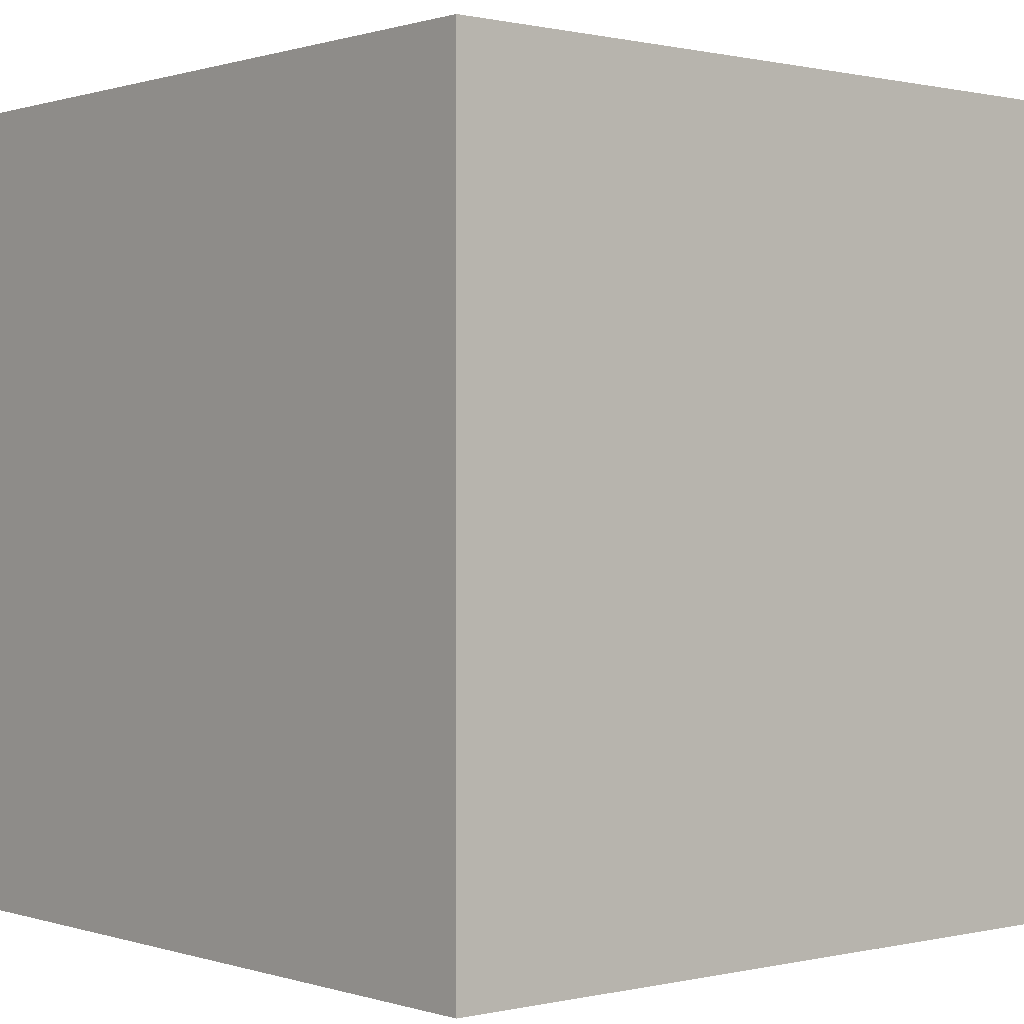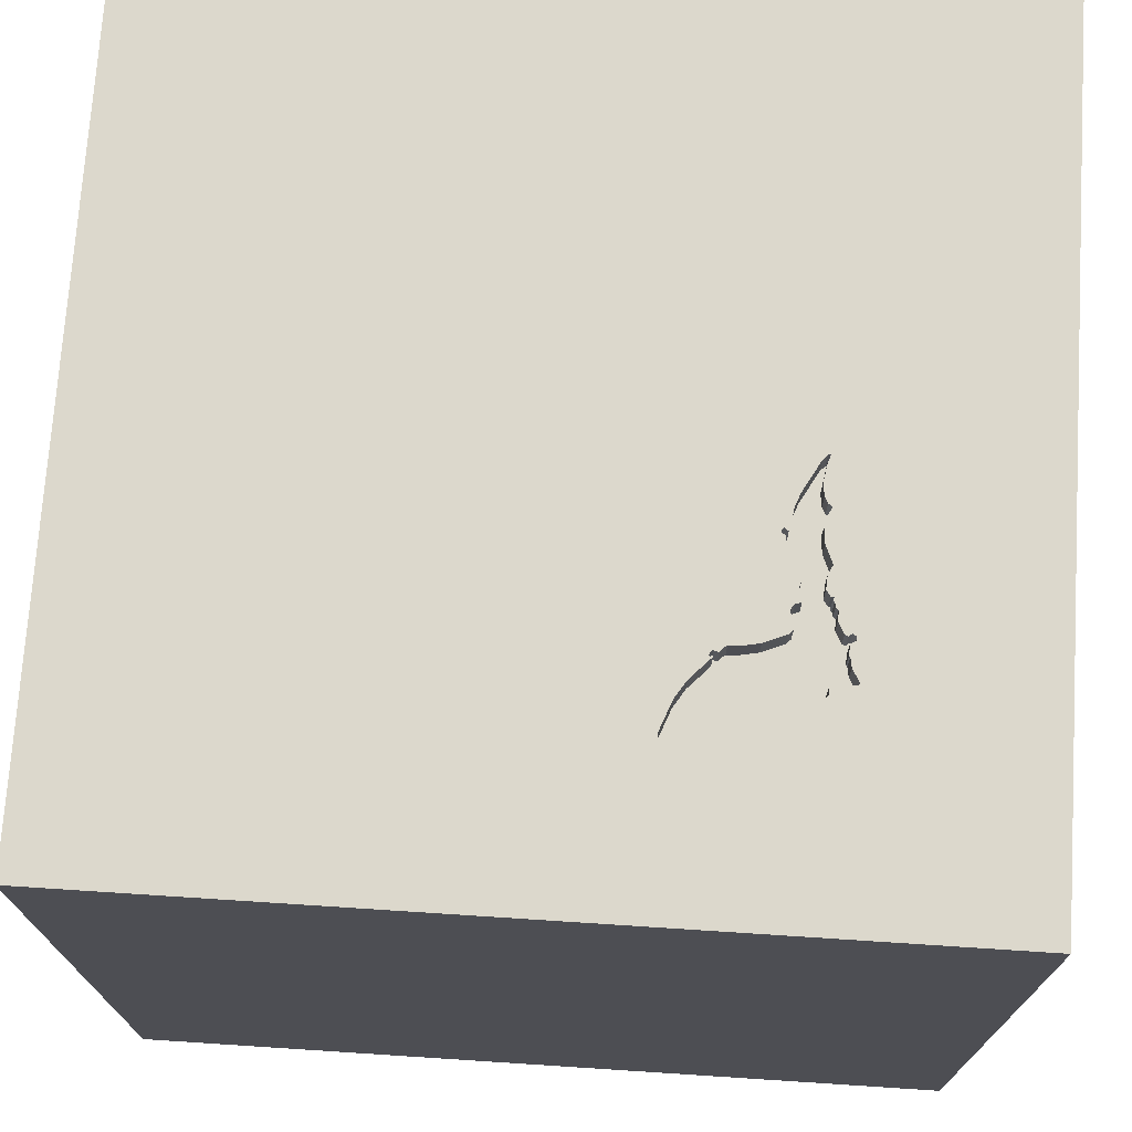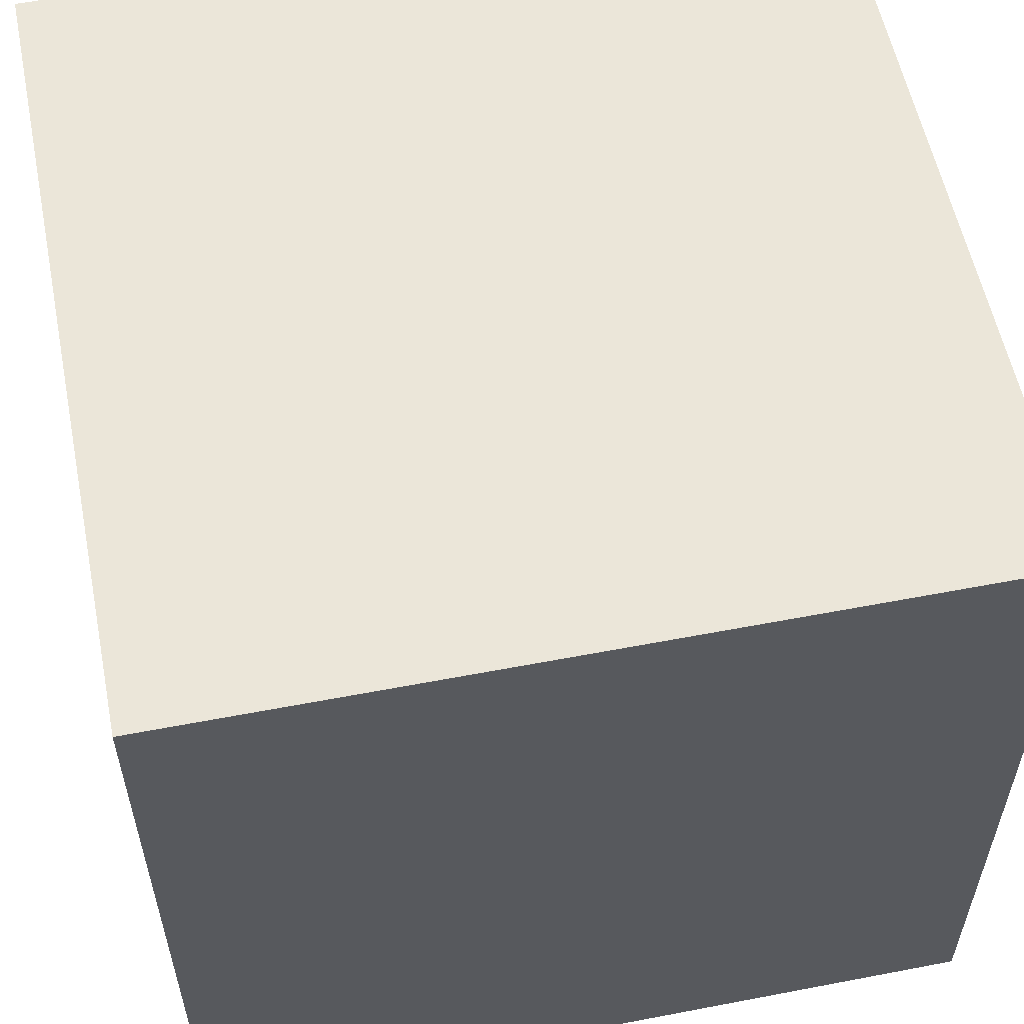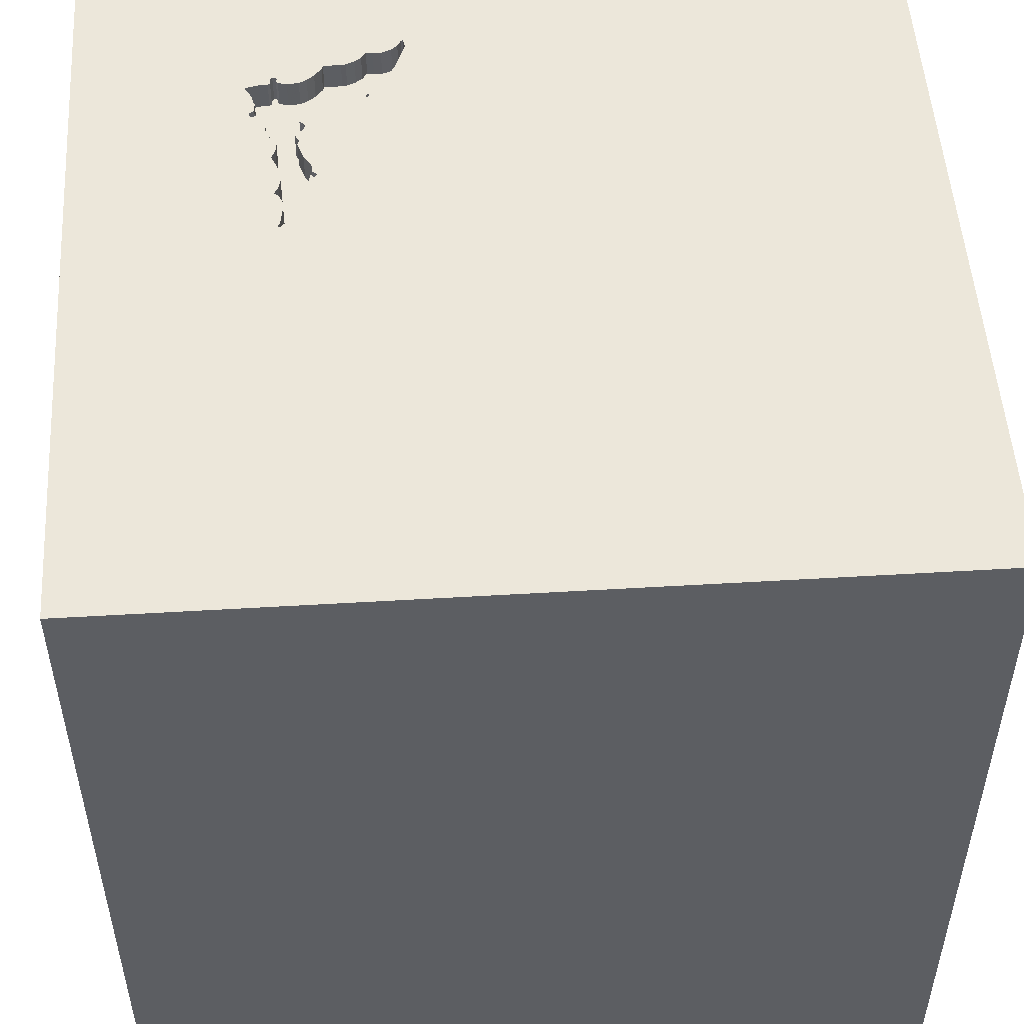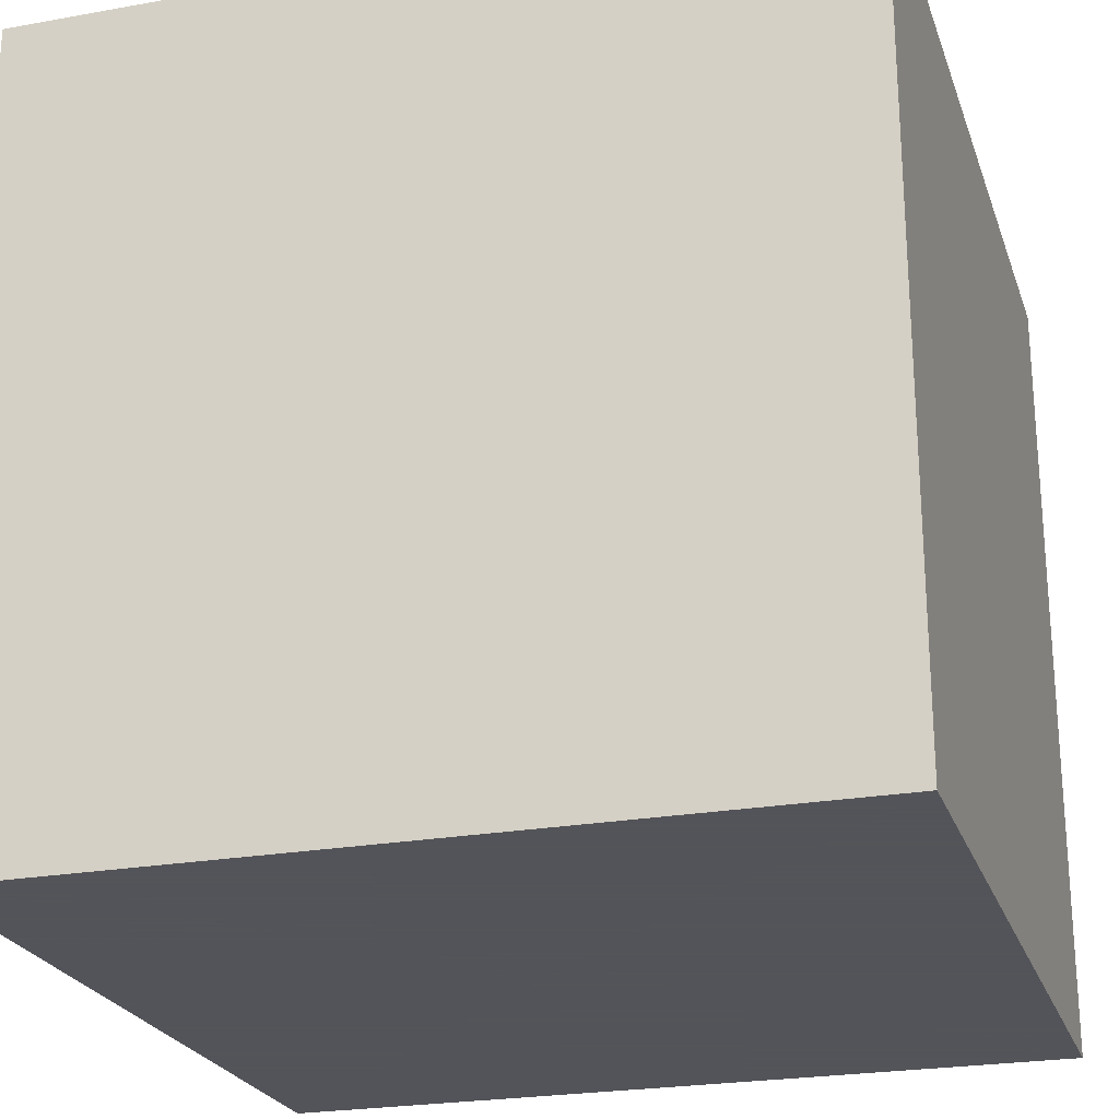
<metadata>
{"format":"obj","ext":"obj","renderer":"f3d","projection":"perspective","resolution":1024,"background":"white","views":[{"elev":0.4,"azim":49.5,"up":"+Y"},{"elev":72.7,"azim":3.7,"up":"+Y"},{"elev":57.0,"azim":-11.3,"up":"+Z"},{"elev":51.6,"azim":176.3,"up":"+Y"},{"elev":-23.9,"azim":16.7,"up":"+Z"}]}
</metadata>
<code>
o bat_96
v 0.7687 1.5 0.2987
v 0.6687 1.5 0.3155
v 0.4689 1.5 0.9106
v 0.465 1.5 0.7043
v 0.465 1.4 0.7043
v 0.7423 1.5 0.7766
v 0.7423 1.4 0.7766
v 0.7851 1.5 0.4431
v 0.8405 1.5 0.6201
v 0.8405 1.4 0.6201
v -0.8398 -1.5 -0.3776
v -0.4281 1.5 0.319
v 0.6868 1.5 0.5728
v 0.6644 1.5 0.3176
v 0.5012 1.5 0.8803
v 0.5012 1.4 0.8803
v 0.8007 1.5 0.7834
v 0.6618 1.5 0.3631
v 0.6041 1.5 0.6612
v 0.6041 1.4 0.6612
v 0.7097 1.5 0.4716
v 0.8648 1.5 0.7191
v 0.812 1.5 0.5394
v 0.812 1.4 0.5394
v 0.3205 1.5 0.947
v 0.3205 1.4 0.947
v 0.8018 1.5 0.8016
v 0.5067 1.5 0.6753
v 0.5067 1.4 0.6753
v 0.7615 1.5 0.1644
v 0.7615 1.4 0.1644
v 0.7726 1.5 0.09856
v 0.3125 -1.094 1.5
v 0.1823 0.4818 1.5
v 0.1823 -0 1.5
v 0.0708 -0.1701 -1.5
v 0.625 -0.4297 1.5
v 0.2214 -1.5 0.5469
v 0.4557 -1.5 -0.2083
v 1.5 -1.5 -1.5
v 1.5 -1.5 1.5
v -0.3955 1.5 -0.8488
v 0.3125 1.5 1.25
v 0.1042 1.5 1.5
v 0.3125 1.5 0.7292
v 0.3697 1.5 0.9329
v 0.3697 1.4 0.9329
v 0.6723 1.5 0.7943
v 0.6723 1.4 0.7943
v 0.8005 1.5 0.4126
v 0.65 1.5 0.3128
v 0.8196 1.5 0.5811
v 0.767 1.5 0.2072
v -0.1823 -1.146 1.5
v 0.02604 1.094 1.5
v -0.1562 -0.4688 1.5
v -0.2083 -1.5 -0.8333
v 0 -1.5 0.05208
v -0.03906 -1.5 1.276
v -0.1562 -1.5 -0.4167
v 0.6135 1.5 0.864
v 0.6135 1.4 0.864
v 0.8884 1.5 0.7661
v 0.8884 1.4 0.7661
v 0.6456 1.5 0.8158
v 0.6456 1.4 0.8158
v 0.7817 1.5 0.0766
v 0.7817 1.4 0.0766
v 0.6784 1.5 0.6306
v 0.4355 1.5 0.9173
v 0.6892 1.5 0.4096
v 0.4777 1.5 0.8974
v 0.4777 1.4 0.8974
v 1.5 1.5 1.5
v 1.068 -1.5 0.1823
v 1.094 -1.5 -0.3125
v 1.094 1.5 0.3646
v 0.7972 1.5 0.8072
v 0.8635 1.5 0.6153
v 0.8635 1.4 0.6153
v 0.4597 1.5 0.6936
v 0.4597 1.4 0.6936
v 0.6897 1.5 0.2226
v 0.7762 1.5 0.2655
v 0.7178 1.5 0.5171
v 0.6868 1.4 0.5728
v 0.8403 1.5 0.7769
v 0.3324 1.5 0.9157
v 0.7146 1.5 0.5321
v 0.7146 1.4 0.5321
v 0.6868 1.5 0.546
v 0.8196 1.4 0.5811
v 0.6948 1.5 0.538
v 0.6948 1.4 0.538
v 0.7097 1.4 0.4716
v 0.7766 1.5 0.8075
v 0.7766 1.4 0.8075
v 0.8211 1.5 0.5495
v 0.8574 1.5 0.6204
v 0.3259 1.5 0.979
v 0.7803 1.5 0.7909
v 0.7803 1.4 0.7909
v -0.4687 0.4167 1.5
v -0.625 -0.3906 1.5
v -0.4818 -1.5 0.1823
v -0.4297 1.042 1.5
v 0.4661 1.5 0.7118
v -1.5 -0.6771 -0
v -1.5 0.2083 0.4557
v -1.5 0.1562 -0.4687
v -1.5 -0.1302 -1.5
v -1.5 1.5 1.5
v -1.5 0.2214 -1.172
v -1.5 0 0
v -1.5 0.02604 1.094
v -1.5 1.042 0.4167
v -1.5 1.185 -0.1823
v -1.5 -0.4427 0.4687
v -1.5 -0.4687 -0.4167
v -1.5 -1.5 0.1562
v -1.5 -1.5 1.5
v -1.5 -1.5 -1.5
v -1.5 0.625 0
v -1.5 1.5 -1.5
v -1.5 -1.146 0.2083
v -1.5 -0.3646 1.198
v 0.7927 1.5 0.2371
v 0.8764 1.5 0.6249
v 0.8764 1.4 0.6249
v 0.4661 1.4 0.7118
v 0.5431 1.5 0.6731
v 0.5431 1.4 0.6731
v 0.6189 1.5 0.8479
v 0.4677 1.5 0.6909
v 0.4677 1.4 0.6909
v 0.5857 1.5 0.6648
v 0.3604 1.5 0.8425
v 0.3604 1.4 0.8425
v 0.6687 1.4 0.3155
v 0.7561 1.5 0.09484
v 0.6576 1.5 1.055
v 0.7038 1.5 0.4893
v 0.5327 1.5 0.8658
v 0.6473 1.5 0.3262
v 0.6473 1.4 0.3262
v 0.4837 1.5 0.6962
v 0.8082 1.5 0.5239
v 0.8082 1.4 0.5239
v 0.767 1.4 0.2072
v 0.6553 1.5 0.3075
v 0.6553 1.4 0.3075
v 0.8512 1.5 0.6255
v 0.8512 1.4 0.6255
v 0.4837 1.4 0.6962
v 0.7726 1.5 0.07716
v 0.7726 1.4 0.07716
v 0.7687 1.4 0.2987
v 0.4066 1.5 0.9184
v 0.4066 1.4 0.9184
v 0.7819 1.5 0.4902
v 0.7819 1.4 0.4902
v 0.5327 1.4 0.8658
v 1.5 -0.791 -0.6396
v 1.5 0.6047 0.3955
v 1.5 1.5 -1.5
v 1.5 -1.5 -0.1042
v 0.4549 1.5 0.7081
v 0.4549 1.4 0.7081
v 0.7927 1.5 0.8128
v 0.8648 1.4 0.7191
v 0.8007 1.4 0.7834
v 0.7851 1.4 0.4431
v 0.8023 1.5 0.5201
v -1.276 -0.05208 1.5
v -1.211 -1.5 0.2604
v 0.7742 1.5 0.3522
v 0.7742 1.4 0.3522
v 0.4355 1.4 0.9173
v 0.6446 1.5 0.3182
v 0.6446 1.4 0.3182
v 0.8211 1.4 0.5495
v 0.7561 1.4 0.09484
v 0.6618 1.4 0.3631
v 0.6994 1.5 0.4406
v 0.7178 1.4 0.5171
v 0.6939 1.5 0.6161
v 0.6939 1.4 0.6161
v 0.3978 1.5 0.7836
v 0.496 1.5 0.6807
v 0.6613 1.5 0.3326
v 0.6613 1.4 0.3326
v 0.8551 1.5 0.6838
v 0.8551 1.4 0.6838
v 0.6189 1.4 0.8479
v 0.3791 1.5 0.8131
v 0.5499 1.5 0.8625
v 0.4597 1.5 0.7097
v 0.6868 1.4 0.546
v 0.7734 1.5 0.7851
v 0.8092 1.5 0.7791
v 0.8092 1.4 0.7791
v 0.7762 1.4 0.2655
v 0.8023 1.4 0.5201
v 0.6814 1.5 0.2448
v 0.6814 1.4 0.2448
v 0.3259 1.4 0.979
v 0.8333 0.2083 1.5
v 0.7275 1.5 0.1468
v 0.3472 1.5 0.9523
v 0.3472 1.4 0.9523
v 0.89 1.5 0.7613
v 0.89 1.4 0.7613
v 0.8018 1.4 0.8016
v 0.8593 1.5 0.687
v 0.4597 1.4 0.7097
v 0.7927 1.4 0.8128
v 0.496 1.4 0.6807
v 0.5499 1.4 0.8625
v 0.6784 1.4 0.6306
v 0.8005 1.4 0.4126
v 0.8082 1.5 0.5078
v 0.7927 1.4 0.2371
v 0.8566 1.5 0.6469
v 0.6979 1.5 0.2004
v 0.6979 1.4 0.2004
v 0.8403 1.4 0.7769
v 0.8593 1.4 0.687
v 0.3978 1.4 0.7836
v 0.6892 1.4 0.4096
v 0.4601 1.5 0.9237
v 0.4601 1.4 0.9237
v 0.7726 1.4 0.09856
v 0.8742 1.5 0.6367
v 0.8742 1.4 0.6367
v 0.7001 1.5 0.7804
v 0.7001 1.4 0.7804
v 0.7038 1.4 0.4893
v 0.7782 1.5 0.227
v 0.7782 1.4 0.227
v 0.682 1.5 0.5605
v 0.682 1.4 0.5605
v 0.6644 1.4 0.3176
v 0.8082 1.4 0.5078
v 0.7008 1.5 0.5845
v 0.7008 1.4 0.5845
v 0.797 1.5 0.5094
v 0.797 1.4 0.5094
v 0.3334 1.5 0.978
v 0.3334 1.4 0.978
v 0.7734 1.4 0.7851
v 0.7671 1.5 0.1315
v 0.8566 1.4 0.6469
f 120 175 121
f 112 126 121
f 121 125 120
f 41 54 121
f 121 174 112
f 121 59 41
f 112 115 126
f 126 118 121
f 125 122 120
f 54 104 121
f 121 118 125
f 41 33 54
f 54 56 104
f 115 118 126
f 118 108 125
f 120 11 175
f 175 105 121
f 121 38 59
f 104 174 121
f 115 109 118
f 122 11 120
f 108 122 125
f 33 56 54
f 11 105 175
f 105 38 121
f 38 41 59
f 104 112 174
f 118 114 108
f 108 119 122
f 33 37 56
f 56 35 104
f 104 103 112
f 112 109 115
f 109 114 118
f 105 58 38
f 41 37 33
f 114 119 108
f 35 103 104
f 11 60 105
f 37 35 56
f 112 116 109
f 114 110 119
f 60 58 105
f 35 34 103
f 103 106 112
f 122 57 11
f 58 39 38
f 109 123 114
f 57 60 11
f 116 123 109
f 110 122 119
f 34 106 103
f 60 39 58
f 39 75 38
f 75 41 38
f 37 207 35
f 123 110 114
f 116 117 123
f 123 124 110
f 110 113 122
f 34 55 106
f 41 207 37
f 207 34 35
f 57 39 60
f 106 44 112
f 117 124 123
f 36 122 111
f 122 40 57
f 57 40 39
f 39 76 75
f 75 166 41
f 25 112 44
f 112 117 116
f 124 113 110
f 113 111 122
f 207 74 34
f 74 55 34
f 55 44 106
f 36 40 122
f 40 76 39
f 164 74 41
f 41 74 207
f 163 41 166
f 163 164 41
f 12 112 25
f 74 44 55
f 76 166 75
f 43 25 44
f 45 12 25
f 42 112 12
f 112 124 117
f 113 124 111
f 141 43 44
f 43 141 46
f 46 209 248
f 43 46 248
f 43 248 100
f 100 25 43
f 188 107 45
f 45 25 88
f 137 195 188
f 45 88 137
f 45 137 188
f 142 12 45
f 140 42 12
f 42 124 112
f 36 111 124
f 15 72 3
f 15 3 230
f 141 143 15
f 158 46 141
f 230 70 158
f 141 15 230
f 141 230 158
f 107 4 197
f 28 142 45
f 189 28 45
f 45 107 197
f 45 197 167
f 134 146 189
f 45 167 81
f 45 81 134
f 45 134 189
f 40 166 76
f 196 143 141
f 141 61 196
f 28 131 136
f 136 13 240
f 142 28 136
f 89 85 142
f 136 240 91
f 93 89 142
f 142 136 91
f 142 91 93
f 12 142 18
f 179 51 12
f 12 18 190
f 144 179 12
f 12 190 144
f 141 44 74
f 6 235 48
f 61 141 6
f 133 61 6
f 6 48 65
f 6 65 133
f 71 18 142
f 142 21 184
f 184 71 142
f 186 244 13
f 19 69 186
f 13 136 19
f 19 186 13
f 208 140 12
f 12 51 150
f 150 14 2
f 204 83 224
f 150 2 204
f 224 208 12
f 150 204 224
f 12 150 224
f 163 166 40
f 74 22 211
f 199 6 141
f 74 211 63
f 141 74 63
f 87 200 17
f 141 63 87
f 27 78 169
f 101 199 141
f 87 17 27
f 141 87 27
f 96 101 141
f 141 27 169
f 169 96 141
f 165 42 140
f 165 164 163
f 22 74 77
f 223 192 214
f 223 214 22
f 233 223 22
f 77 9 152
f 233 22 77
f 128 233 77
f 77 152 99
f 79 128 77
f 77 99 79
f 32 127 165
f 165 140 155
f 67 32 165
f 165 155 67
f 77 173 147
f 52 9 77
f 98 52 77
f 77 147 23
f 77 23 98
f 77 165 127
f 127 32 251
f 53 238 127
f 127 251 30
f 30 53 127
f 77 50 8
f 77 8 160
f 160 246 221
f 77 160 221
f 221 173 77
f 50 127 84
f 84 1 50
f 50 1 176
f 77 127 50
f 165 124 42
f 165 36 124
f 40 165 163
f 165 74 164
f 165 77 74
f 165 40 36
f 249 26 206
f 26 249 210
f 100 248 249
f 249 206 100
f 25 100 206
f 206 26 25
f 210 47 26
f 210 249 209
f 248 209 249
f 47 210 209
f 209 46 47
f 47 138 26
f 26 138 88
f 88 25 26
f 46 158 47
f 47 159 138
f 137 88 138
f 159 47 158
f 159 178 138
f 195 137 138
f 138 228 195
f 158 70 178
f 178 159 158
f 178 73 138
f 188 195 228
f 73 228 138
f 73 178 231
f 228 130 188
f 228 73 16
f 70 230 231
f 231 178 70
f 3 72 73
f 73 231 3
f 107 188 130
f 130 228 162
f 228 16 162
f 16 73 15
f 230 3 231
f 72 15 73
f 130 5 107
f 218 130 162
f 162 16 143
f 15 143 16
f 4 107 5
f 130 154 5
f 154 130 218
f 218 162 196
f 143 196 162
f 197 4 5
f 5 215 197
f 5 154 135
f 218 132 154
f 196 61 218
f 215 5 168
f 5 135 82
f 146 134 135
f 135 154 146
f 218 66 132
f 29 154 132
f 62 218 61
f 215 168 197
f 82 168 5
f 134 81 82
f 82 135 134
f 66 218 194
f 132 66 20
f 29 217 154
f 29 132 28
f 62 194 218
f 61 133 62
f 167 197 168
f 81 167 168
f 168 82 81
f 189 146 154
f 154 217 189
f 66 194 65
f 136 131 132
f 132 20 136
f 20 66 49
f 28 189 217
f 217 29 28
f 131 28 132
f 194 62 133
f 133 65 194
f 20 19 136
f 49 236 20
f 65 48 49
f 49 66 65
f 20 219 19
f 48 235 236
f 236 49 48
f 236 219 20
f 69 19 219
f 235 6 236
f 236 7 219
f 219 187 69
f 7 236 6
f 187 219 7
f 186 69 187
f 193 187 7
f 187 245 186
f 6 199 250
f 250 7 6
f 187 193 10
f 250 193 7
f 244 186 245
f 187 92 245
f 92 187 10
f 193 252 10
f 193 250 201
f 13 244 245
f 245 86 13
f 245 92 90
f 199 101 102
f 102 250 199
f 92 10 52
f 252 193 223
f 153 10 252
f 201 170 193
f 250 171 201
f 245 94 86
f 90 94 245
f 92 24 90
f 250 102 171
f 9 52 10
f 192 223 193
f 223 233 252
f 10 153 9
f 252 234 153
f 170 201 226
f 170 227 193
f 17 200 201
f 201 171 17
f 86 241 13
f 86 94 198
f 94 90 93
f 181 24 92
f 24 203 90
f 213 171 102
f 101 96 97
f 97 102 101
f 52 98 181
f 181 92 52
f 214 192 193
f 193 227 214
f 234 252 233
f 152 9 153
f 234 129 153
f 212 170 226
f 226 201 87
f 22 214 227
f 227 170 22
f 200 87 201
f 241 240 13
f 241 86 198
f 198 94 91
f 89 93 90
f 93 91 94
f 98 23 24
f 24 181 98
f 148 203 24
f 247 90 203
f 27 17 171
f 171 213 27
f 216 213 102
f 216 102 97
f 96 169 97
f 233 128 234
f 99 152 153
f 153 80 99
f 129 234 128
f 80 153 129
f 170 212 22
f 226 64 212
f 87 63 226
f 91 240 241
f 241 198 91
f 85 89 90
f 90 185 85
f 203 148 147
f 147 173 203
f 23 147 148
f 148 24 23
f 185 90 247
f 203 243 247
f 78 27 213
f 213 216 78
f 216 97 169
f 79 99 80
f 128 79 80
f 80 129 128
f 211 22 212
f 64 226 63
f 212 64 211
f 173 221 203
f 185 247 161
f 243 203 221
f 247 243 246
f 169 78 216
f 63 211 64
f 185 237 85
f 95 185 161
f 161 247 160
f 221 246 243
f 246 160 247
f 142 85 237
f 95 237 185
f 95 161 172
f 160 8 161
f 21 142 237
f 237 95 21
f 229 95 172
f 172 161 8
f 184 21 95
f 95 229 184
f 220 229 172
f 8 50 172
f 71 184 229
f 229 220 177
f 220 172 50
f 229 183 71
f 183 229 177
f 50 176 177
f 177 220 50
f 18 71 183
f 183 177 191
f 176 1 177
f 183 191 18
f 191 177 139
f 157 177 1
f 190 18 191
f 242 191 139
f 177 157 139
f 1 84 157
f 144 190 191
f 191 145 144
f 191 242 145
f 2 14 242
f 242 139 2
f 139 157 205
f 202 157 84
f 180 145 242
f 139 205 2
f 202 205 157
f 145 180 144
f 151 180 242
f 151 242 14
f 14 150 151
f 204 2 205
f 205 202 239
f 84 127 222
f 222 202 84
f 179 144 180
f 51 179 180
f 180 151 51
f 151 150 51
f 83 204 205
f 205 225 83
f 205 239 149
f 202 222 239
f 224 83 225
f 149 225 205
f 149 239 53
f 127 238 239
f 239 222 127
f 208 224 225
f 225 182 208
f 225 149 31
f 238 53 239
f 53 30 149
f 182 140 208
f 225 31 182
f 31 149 30
f 182 156 140
f 182 31 232
f 30 251 31
f 155 140 156
f 182 232 156
f 232 31 251
f 251 32 232
f 156 68 155
f 232 68 156
f 32 67 232
f 67 155 68
f 68 232 67

</code>
